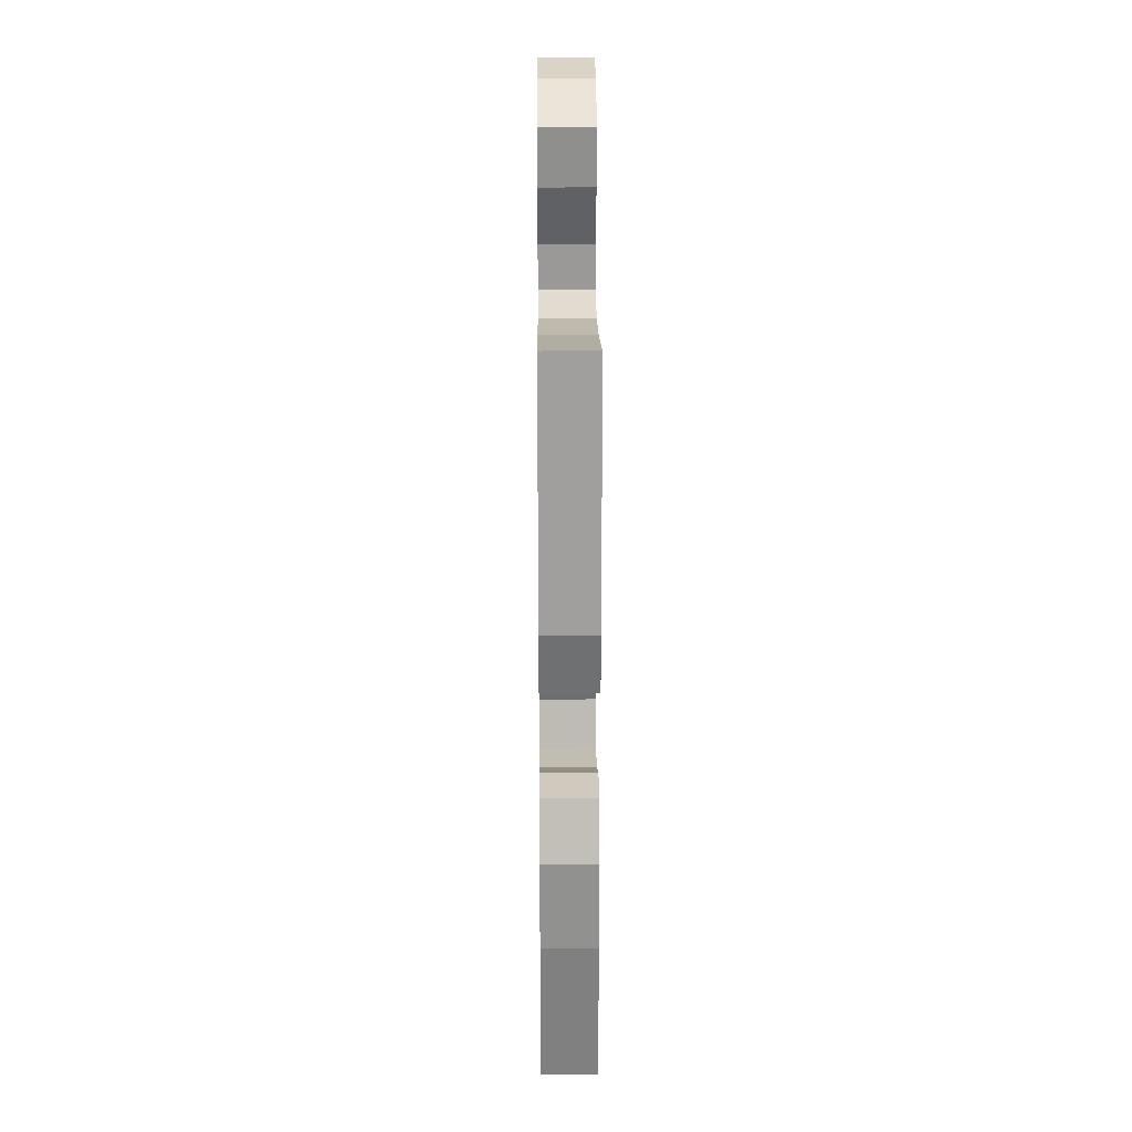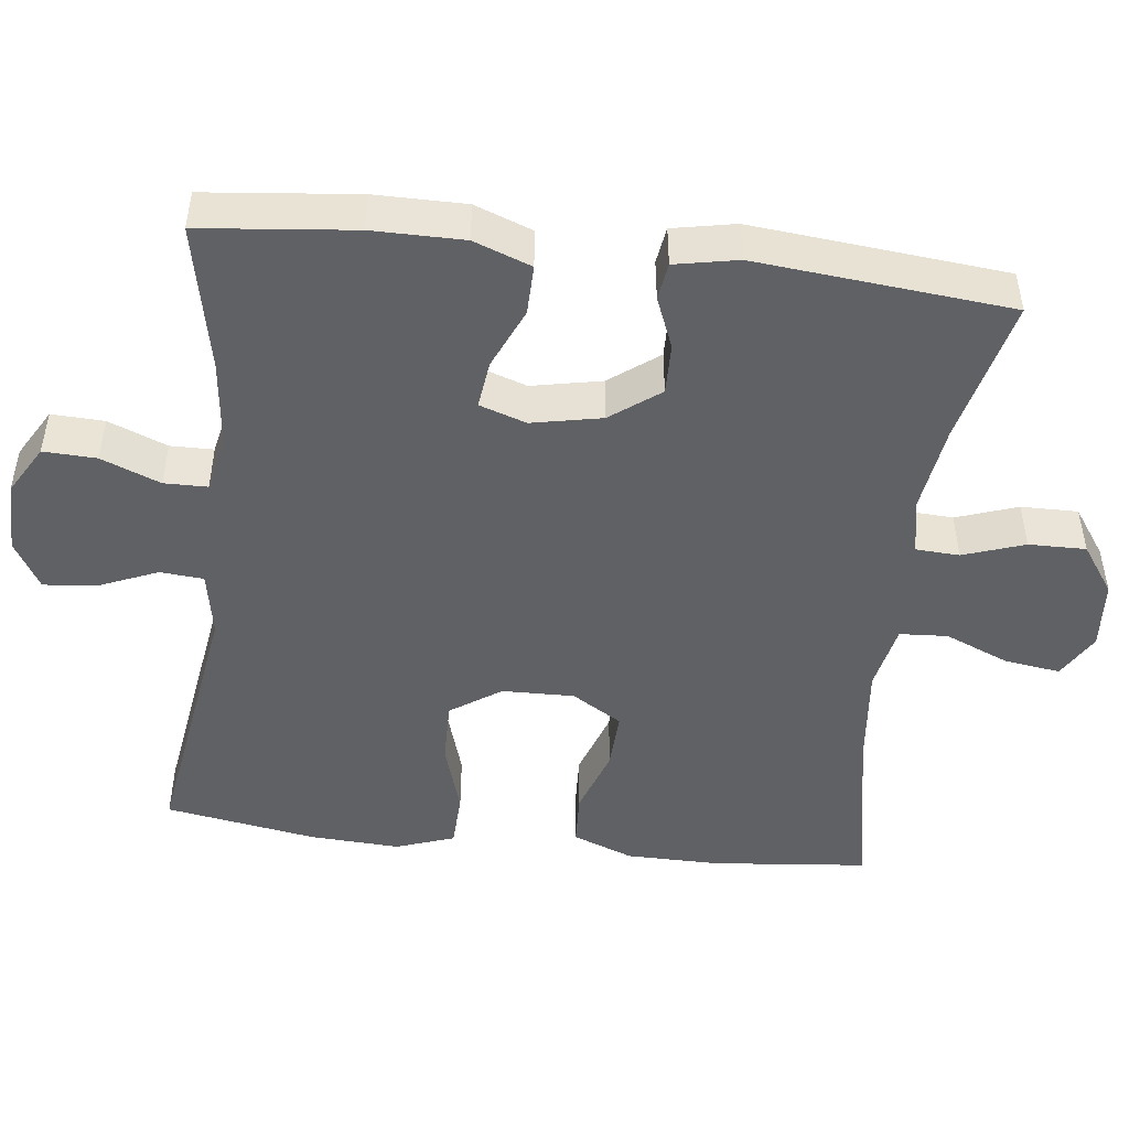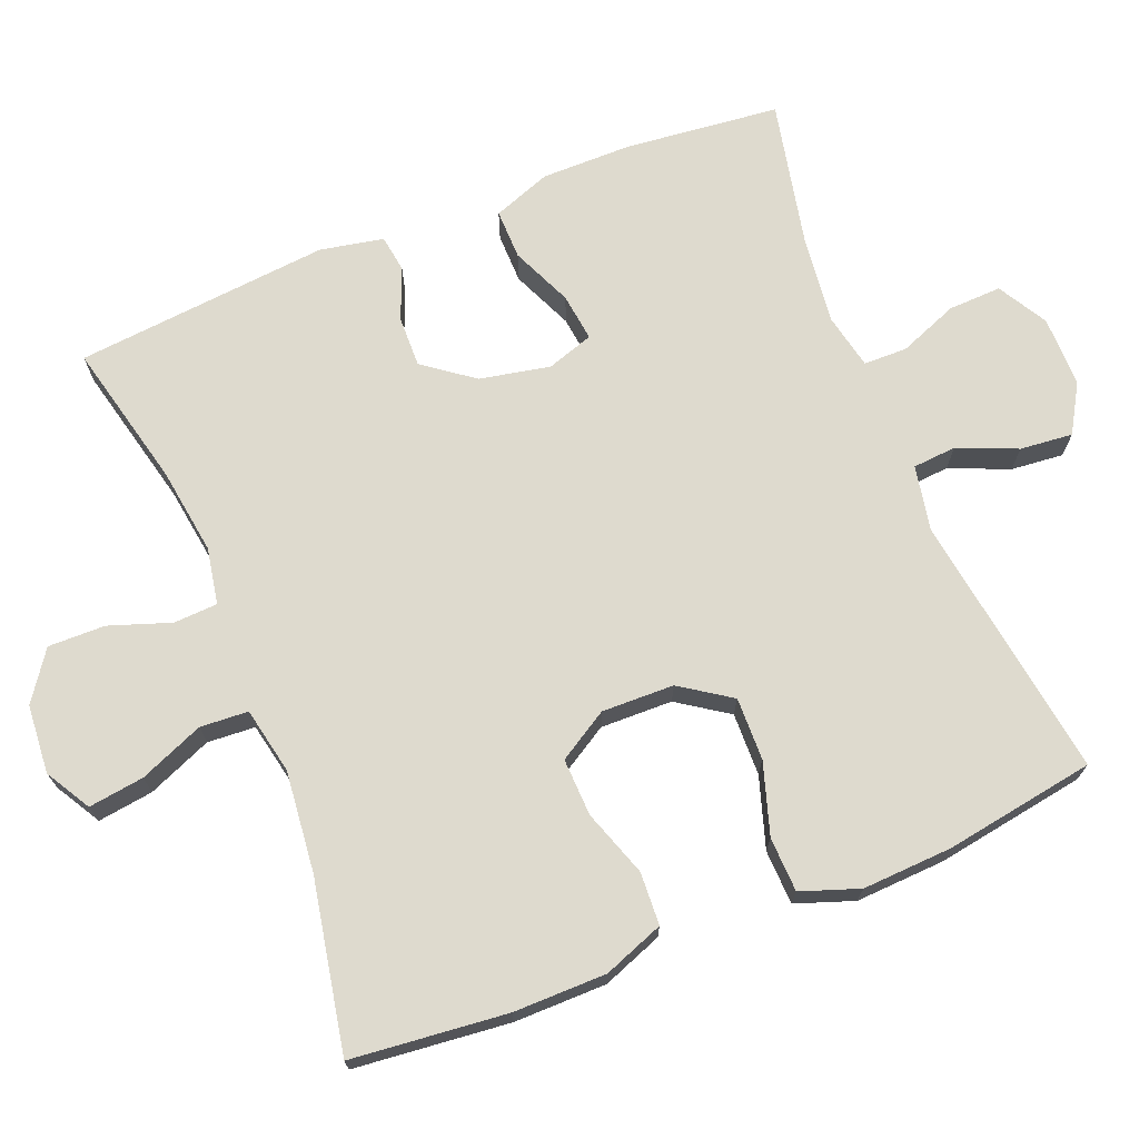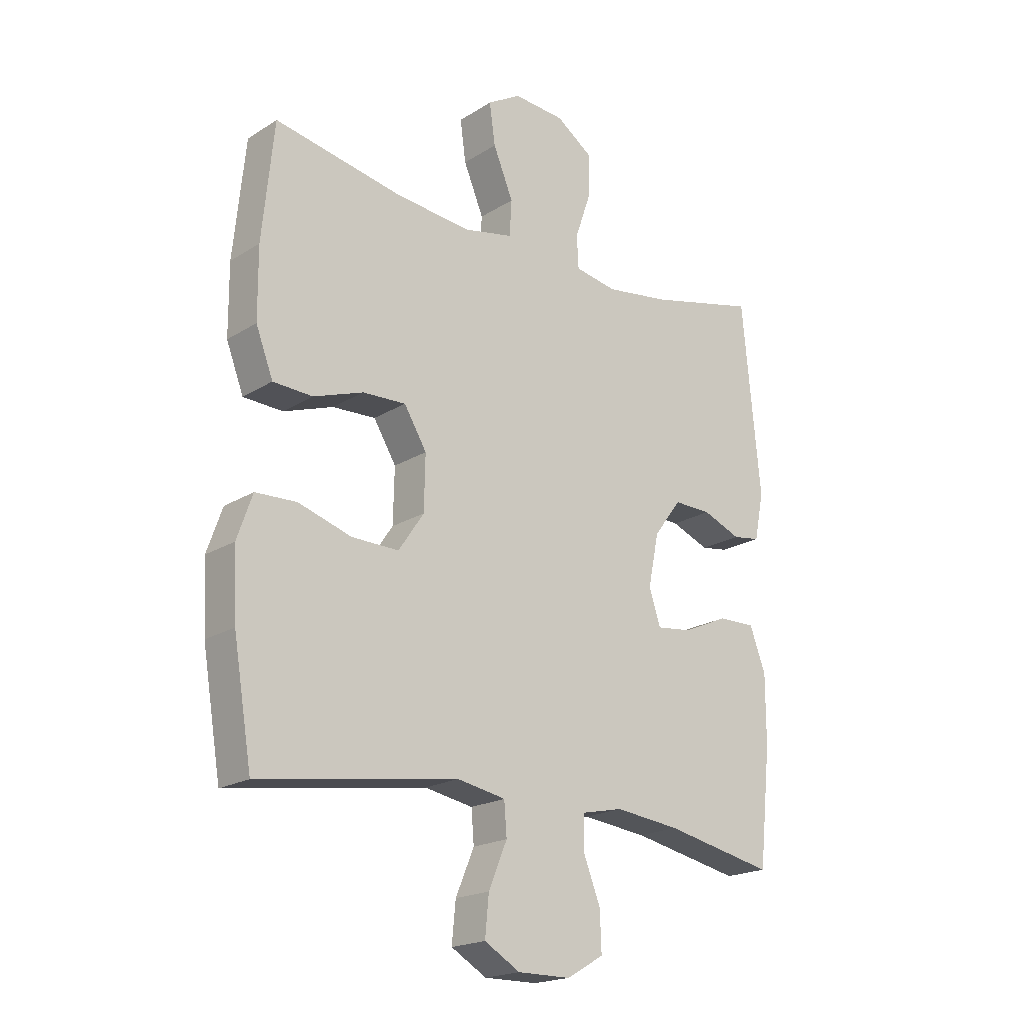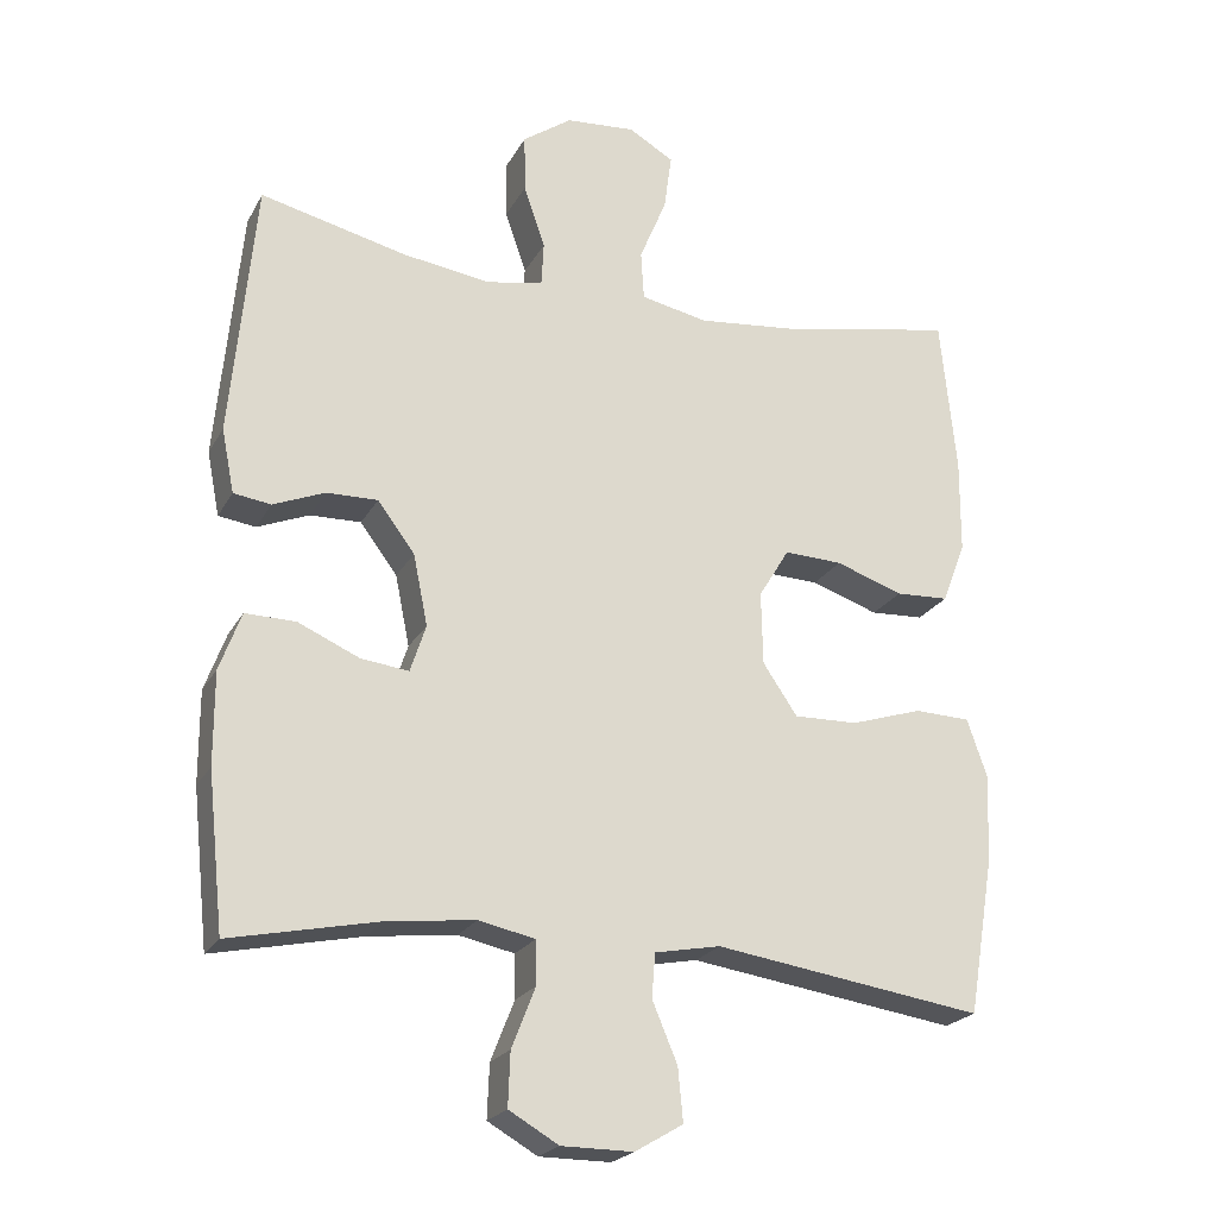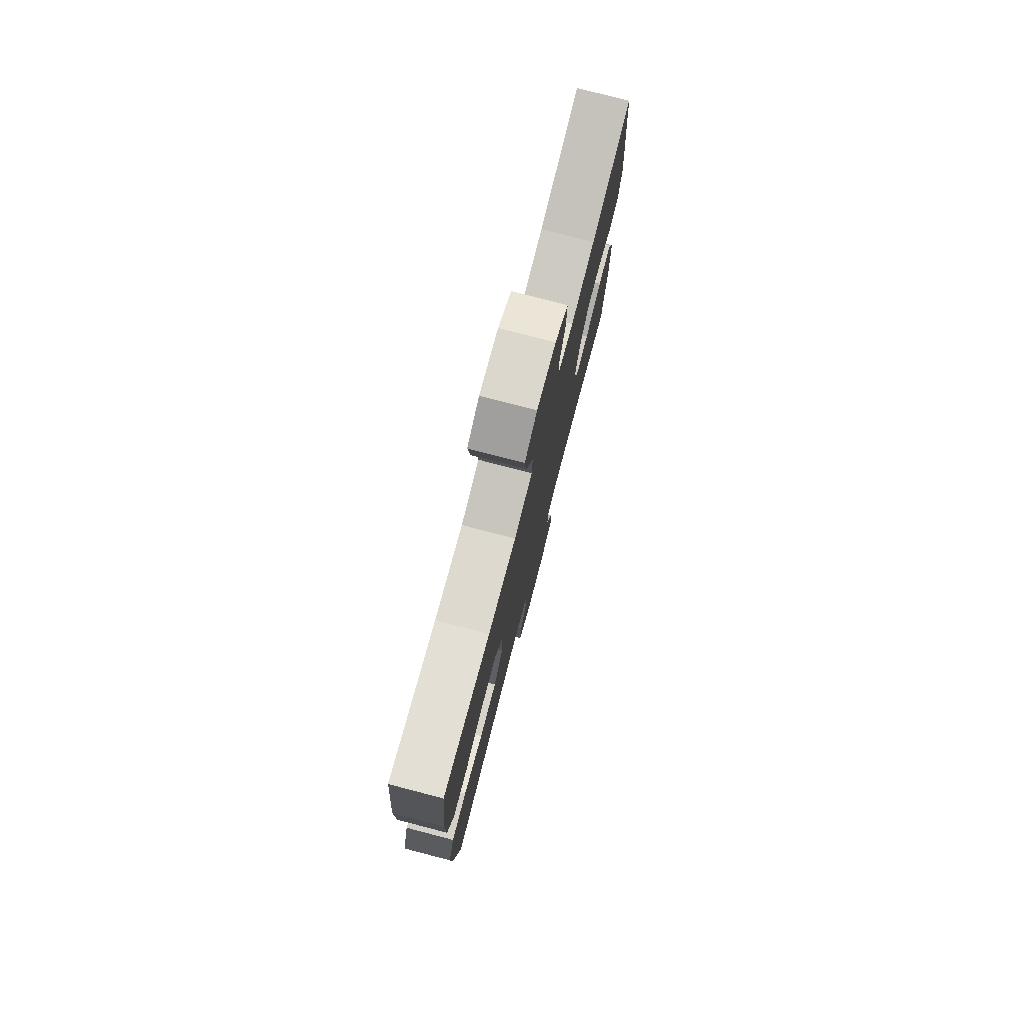
<metadata>
{"format":"obj","ext":"obj","renderer":"f3d","projection":"perspective","resolution":1024,"background":"white","views":[{"elev":24.0,"azim":-90.5,"up":"+Z"},{"elev":-48.2,"azim":-96.8,"up":"+Y"},{"elev":71.2,"azim":68.2,"up":"+Y"},{"elev":-19.7,"azim":139.1,"up":"+Z"},{"elev":-22.1,"azim":-21.9,"up":"+Z"},{"elev":77.6,"azim":104.6,"up":"+Z"}]}
</metadata>
<code>
o path1274
v 0.5394 0.0375 -0.2938
v 0.5456 0.0375 -0.1714
v 0.518 0.0375 -0.09216
v 0.4435 0.0375 -0.08924
v 0.3466 0.0375 -0.1197
v 0.261 0.0375 -0.1214
v 0.2147 0.0375 -0.05297
v 0.2125 0.0375 0.04543
v 0.2537 0.0375 0.1131
v 0.3322 0.0375 0.11
v 0.4226 0.0375 0.07858
v 0.4945 0.0375 0.08213
v 0.5257 0.0375 0.1643
v 0.5267 0.0375 0.2909
v 0.5054 0.0375 0.5027
v 0.2741 0.0375 0.4581
v 0.1358 0.0375 0.4438
v 0.04577 0.0375 0.4624
v 0.04169 0.0375 0.5278
v 0.07805 0.0375 0.6154
v 0.08846 0.0375 0.691
v 0.0276 0.0375 0.7266
v -0.06578 0.0375 0.7195
v -0.1318 0.0375 0.6732
v -0.1307 0.0375 0.5954
v -0.1019 0.0375 0.5119
v -0.1051 0.0375 0.4525
v -0.1815 0.0375 0.4383
v -0.2992 0.0375 0.4554
v -0.4965 0.0375 0.5027
v -0.5292 0.0375 0.1566
v -0.5122 0.0375 0.07051
v -0.4619 0.0375 0.06308
v -0.3924 0.0375 0.09131
v -0.3234 0.0375 0.09283
v -0.2734 0.0375 0.02576
v -0.2539 0.0375 -0.06986
v -0.275 0.0375 -0.1335
v -0.3396 0.0375 -0.1255
v -0.4221 0.0375 -0.08893
v -0.4899 0.0375 -0.08774
v -0.5188 0.0375 -0.1662
v -0.5185 0.0375 -0.2901
v -0.4965 0.0375 -0.499
v -0.2972 0.0375 -0.4575
v -0.1787 0.0375 -0.4439
v -0.1029 0.0375 -0.4601
v -0.102 0.0375 -0.5191
v -0.1336 0.0375 -0.5995
v -0.1363 0.0375 -0.6715
v -0.06927 0.0375 -0.7103
v 0.02699 0.0375 -0.7108
v 0.09162 0.0375 -0.6727
v 0.08483 0.0375 -0.6011
v 0.05104 0.0375 -0.5206
v 0.05579 0.0375 -0.4614
v 0.1441 0.0375 -0.4448
v 0.5054 0.0375 -0.499
v 0.5394 -0.0375 -0.2938
v 0.5456 -0.0375 -0.1714
v 0.518 -0.0375 -0.09216
v 0.4435 -0.0375 -0.08924
v 0.3466 -0.0375 -0.1197
v 0.261 -0.0375 -0.1214
v 0.2147 -0.0375 -0.05297
v 0.2125 -0.0375 0.04543
v 0.2537 -0.0375 0.1131
v 0.3322 -0.0375 0.11
v 0.4226 -0.0375 0.07858
v 0.4945 -0.0375 0.08213
v 0.5257 -0.0375 0.1643
v 0.5267 -0.0375 0.2909
v 0.5054 -0.0375 0.5027
v 0.2741 -0.0375 0.4581
v 0.1358 -0.0375 0.4438
v 0.04577 -0.0375 0.4624
v 0.04169 -0.0375 0.5278
v 0.07805 -0.0375 0.6154
v 0.08846 -0.0375 0.691
v 0.0276 -0.0375 0.7266
v -0.06578 -0.0375 0.7195
v -0.1318 -0.0375 0.6732
v -0.1307 -0.0375 0.5954
v -0.1019 -0.0375 0.5119
v -0.1051 -0.0375 0.4525
v -0.1815 -0.0375 0.4383
v -0.2992 -0.0375 0.4554
v -0.4965 -0.0375 0.5027
v -0.5292 -0.0375 0.1566
v -0.5122 -0.0375 0.07051
v -0.4619 -0.0375 0.06308
v -0.3924 -0.0375 0.09131
v -0.3234 -0.0375 0.09283
v -0.2734 -0.0375 0.02576
v -0.2539 -0.0375 -0.06986
v -0.275 -0.0375 -0.1335
v -0.3396 -0.0375 -0.1255
v -0.4221 -0.0375 -0.08893
v -0.4899 -0.0375 -0.08774
v -0.5188 -0.0375 -0.1662
v -0.5185 -0.0375 -0.2901
v -0.4965 -0.0375 -0.499
v -0.2972 -0.0375 -0.4575
v -0.1787 -0.0375 -0.4439
v -0.1029 -0.0375 -0.4601
v -0.102 -0.0375 -0.5191
v -0.1336 -0.0375 -0.5995
v -0.1363 -0.0375 -0.6715
v -0.06927 -0.0375 -0.7103
v 0.02699 -0.0375 -0.7108
v 0.09162 -0.0375 -0.6727
v 0.08483 -0.0375 -0.6011
v 0.05104 -0.0375 -0.5206
v 0.05579 -0.0375 -0.4614
v 0.1441 -0.0375 -0.4448
v 0.5054 -0.0375 -0.499
v -0.06927 0.0375 -0.7103
v 0.02699 0.0375 -0.7108
v 0.09162 0.0375 -0.6727
v 0.09162 0.0375 -0.6727
v -0.1363 0.0375 -0.6715
v -0.1363 0.0375 -0.6715
v 0.08483 0.0375 -0.6011
v -0.1336 0.0375 -0.5995
v 0.05104 0.0375 -0.5206
v -0.102 0.0375 -0.5191
v 0.05579 0.0375 -0.4614
v 0.05579 0.0375 -0.4614
v -0.1029 0.0375 -0.4601
v -0.1029 0.0375 -0.4601
v -0.4965 0.0375 -0.499
v -0.4965 0.0375 -0.499
v -0.2972 0.0375 -0.4575
v 0.1441 0.0375 -0.4448
v -0.1787 0.0375 -0.4439
v 0.5054 0.0375 -0.499
v 0.5054 0.0375 -0.499
v 0.5394 0.0375 -0.2938
v -0.5185 0.0375 -0.2901
v 0.5456 0.0375 -0.1714
v -0.5188 0.0375 -0.1662
v 0.518 0.0375 -0.09216
v 0.518 0.0375 -0.09216
v -0.4899 0.0375 -0.08774
v -0.4899 0.0375 -0.08774
v -0.275 0.0375 -0.1335
v -0.275 0.0375 -0.1335
v -0.3396 0.0375 -0.1255
v -0.2539 0.0375 -0.06986
v 0.3466 0.0375 -0.1197
v 0.261 0.0375 -0.1214
v -0.4221 0.0375 -0.08893
v 0.2147 0.0375 -0.05297
v 0.4435 0.0375 -0.08924
v -0.2734 0.0375 0.02576
v 0.2125 0.0375 0.04543
v -0.3234 0.0375 0.09283
v 0.2537 0.0375 0.1131
v 0.2537 0.0375 0.1131
v -0.5122 0.0375 0.07051
v -0.5122 0.0375 0.07051
v -0.4619 0.0375 0.06308
v -0.3924 0.0375 0.09131
v -0.5292 0.0375 0.1566
v 0.3322 0.0375 0.11
v 0.4226 0.0375 0.07858
v 0.4945 0.0375 0.08213
v 0.4945 0.0375 0.08213
v 0.5257 0.0375 0.1643
v 0.5267 0.0375 0.2909
v -0.4965 0.0375 0.5027
v -0.4965 0.0375 0.5027
v -0.1815 0.0375 0.4383
v -0.2992 0.0375 0.4554
v -0.1051 0.0375 0.4525
v -0.1051 0.0375 0.4525
v 0.1358 0.0375 0.4438
v 0.04577 0.0375 0.4624
v 0.04577 0.0375 0.4624
v 0.2741 0.0375 0.4581
v -0.1019 0.0375 0.5119
v 0.04169 0.0375 0.5278
v 0.5054 0.0375 0.5027
v 0.5054 0.0375 0.5027
v -0.1307 0.0375 0.5954
v 0.07805 0.0375 0.6154
v -0.1318 0.0375 0.6732
v 0.08846 0.0375 0.691
v 0.08846 0.0375 0.691
v -0.06578 0.0375 0.7195
v 0.0276 0.0375 0.7266
v -0.06927 -0.0375 -0.7103
v 0.02699 -0.0375 -0.7108
v 0.09162 -0.0375 -0.6727
v 0.09162 -0.0375 -0.6727
v -0.1363 -0.0375 -0.6715
v -0.1363 -0.0375 -0.6715
v 0.08483 -0.0375 -0.6011
v -0.1336 -0.0375 -0.5995
v 0.05104 -0.0375 -0.5206
v -0.102 -0.0375 -0.5191
v 0.05579 -0.0375 -0.4614
v 0.05579 -0.0375 -0.4614
v -0.1029 -0.0375 -0.4601
v -0.1029 -0.0375 -0.4601
v -0.4965 -0.0375 -0.499
v -0.4965 -0.0375 -0.499
v -0.2972 -0.0375 -0.4575
v 0.1441 -0.0375 -0.4448
v -0.1787 -0.0375 -0.4439
v 0.5054 -0.0375 -0.499
v 0.5054 -0.0375 -0.499
v 0.5394 -0.0375 -0.2938
v -0.5185 -0.0375 -0.2901
v 0.5456 -0.0375 -0.1714
v -0.5188 -0.0375 -0.1662
v 0.518 -0.0375 -0.09216
v 0.518 -0.0375 -0.09216
v -0.4899 -0.0375 -0.08774
v -0.4899 -0.0375 -0.08774
v -0.275 -0.0375 -0.1335
v -0.275 -0.0375 -0.1335
v -0.3396 -0.0375 -0.1255
v -0.2539 -0.0375 -0.06986
v 0.3466 -0.0375 -0.1197
v 0.261 -0.0375 -0.1214
v -0.4221 -0.0375 -0.08893
v 0.2147 -0.0375 -0.05297
v 0.4435 -0.0375 -0.08924
v -0.2734 -0.0375 0.02576
v 0.2125 -0.0375 0.04543
v -0.3234 -0.0375 0.09283
v 0.2537 -0.0375 0.1131
v 0.2537 -0.0375 0.1131
v -0.5122 -0.0375 0.07051
v -0.5122 -0.0375 0.07051
v -0.4619 -0.0375 0.06308
v -0.3924 -0.0375 0.09131
v -0.5292 -0.0375 0.1566
v 0.3322 -0.0375 0.11
v 0.4226 -0.0375 0.07858
v 0.4945 -0.0375 0.08213
v 0.4945 -0.0375 0.08213
v 0.5257 -0.0375 0.1643
v 0.5267 -0.0375 0.2909
v -0.4965 -0.0375 0.5027
v -0.4965 -0.0375 0.5027
v -0.1815 -0.0375 0.4383
v -0.2992 -0.0375 0.4554
v -0.1051 -0.0375 0.4525
v -0.1051 -0.0375 0.4525
v 0.1358 -0.0375 0.4438
v 0.04577 -0.0375 0.4624
v 0.04577 -0.0375 0.4624
v 0.2741 -0.0375 0.4581
v -0.1019 -0.0375 0.5119
v 0.04169 -0.0375 0.5278
v 0.5054 -0.0375 0.5027
v 0.5054 -0.0375 0.5027
v -0.1307 -0.0375 0.5954
v 0.07805 -0.0375 0.6154
v -0.1318 -0.0375 0.6732
v 0.08846 -0.0375 0.691
v 0.08846 -0.0375 0.691
v -0.06578 -0.0375 0.7195
v 0.0276 -0.0375 0.7266
f 260 261 265
f 250 248 230
f 255 252 233
f 231 250 230
f 226 228 202
f 253 256 250
f 240 255 233
f 233 252 253
f 258 255 245
f 214 223 216
f 231 230 224
f 208 214 206
f 192 199 196
f 209 226 202
f 232 249 238
f 199 200 201
f 260 265 262
f 210 221 208
f 192 198 199
f 237 239 235
f 215 225 213
f 255 240 245
f 204 221 210
f 202 221 204
f 263 266 261
f 225 215 229
f 208 223 214
f 198 193 194
f 201 200 204
f 213 225 209
f 230 248 232
f 239 249 246
f 238 239 237
f 225 226 209
f 266 265 261
f 256 257 260
f 216 227 219
f 241 244 240
f 242 244 241
f 202 204 200
f 239 238 249
f 231 224 228
f 192 193 198
f 253 250 231
f 257 256 253
f 200 199 198
f 233 253 231
f 213 209 211
f 228 224 221
f 244 245 240
f 257 261 260
f 229 215 217
f 216 223 227
f 208 221 223
f 228 221 202
f 249 232 248
f 51 52 110 109
f 52 120 195 110
f 122 51 109 197
f 53 54 112 111
f 49 50 108 107
f 54 55 113 112
f 48 49 107 106
f 55 128 203 113
f 130 48 106 205
f 132 45 103 207
f 56 57 115 114
f 46 47 105 104
f 57 137 212 115
f 45 46 104 103
f 58 1 59 116
f 43 44 102 101
f 1 2 60 59
f 42 43 101 100
f 2 143 218 60
f 145 42 100 220
f 147 39 97 222
f 37 38 96 95
f 5 6 64 63
f 40 41 99 98
f 39 40 98 97
f 6 7 65 64
f 4 5 63 62
f 3 4 62 61
f 36 37 95 94
f 7 8 66 65
f 35 36 94 93
f 8 159 234 66
f 161 33 91 236
f 33 34 92 91
f 31 32 90 89
f 10 11 69 68
f 11 168 243 69
f 12 13 71 70
f 34 35 93 92
f 9 10 68 67
f 13 14 72 71
f 172 31 89 247
f 28 29 87 86
f 176 28 86 251
f 17 179 254 75
f 16 17 75 74
f 26 27 85 84
f 18 19 77 76
f 184 16 74 259
f 14 15 73 72
f 29 30 88 87
f 25 26 84 83
f 19 20 78 77
f 24 25 83 82
f 20 189 264 78
f 23 24 82 81
f 22 23 81 80
f 21 22 80 79
f 185 190 186
f 175 155 173
f 180 158 177
f 156 155 175
f 151 127 153
f 178 175 181
f 165 158 180
f 158 178 177
f 183 170 180
f 139 141 148
f 156 149 155
f 133 131 139
f 117 121 124
f 134 127 151
f 157 163 174
f 124 126 125
f 185 187 190
f 135 133 146
f 117 124 123
f 162 160 164
f 140 138 150
f 180 170 165
f 129 135 146
f 127 129 146
f 188 186 191
f 150 154 140
f 133 139 148
f 123 119 118
f 126 129 125
f 138 134 150
f 155 157 173
f 164 171 174
f 163 162 164
f 150 134 151
f 191 186 190
f 181 185 182
f 141 144 152
f 166 165 169
f 167 166 169
f 127 125 129
f 164 174 163
f 156 153 149
f 117 123 118
f 178 156 175
f 182 178 181
f 125 123 124
f 158 156 178
f 138 136 134
f 153 146 149
f 169 165 170
f 182 185 186
f 154 142 140
f 141 152 148
f 133 148 146
f 153 127 146
f 174 173 157

</code>
